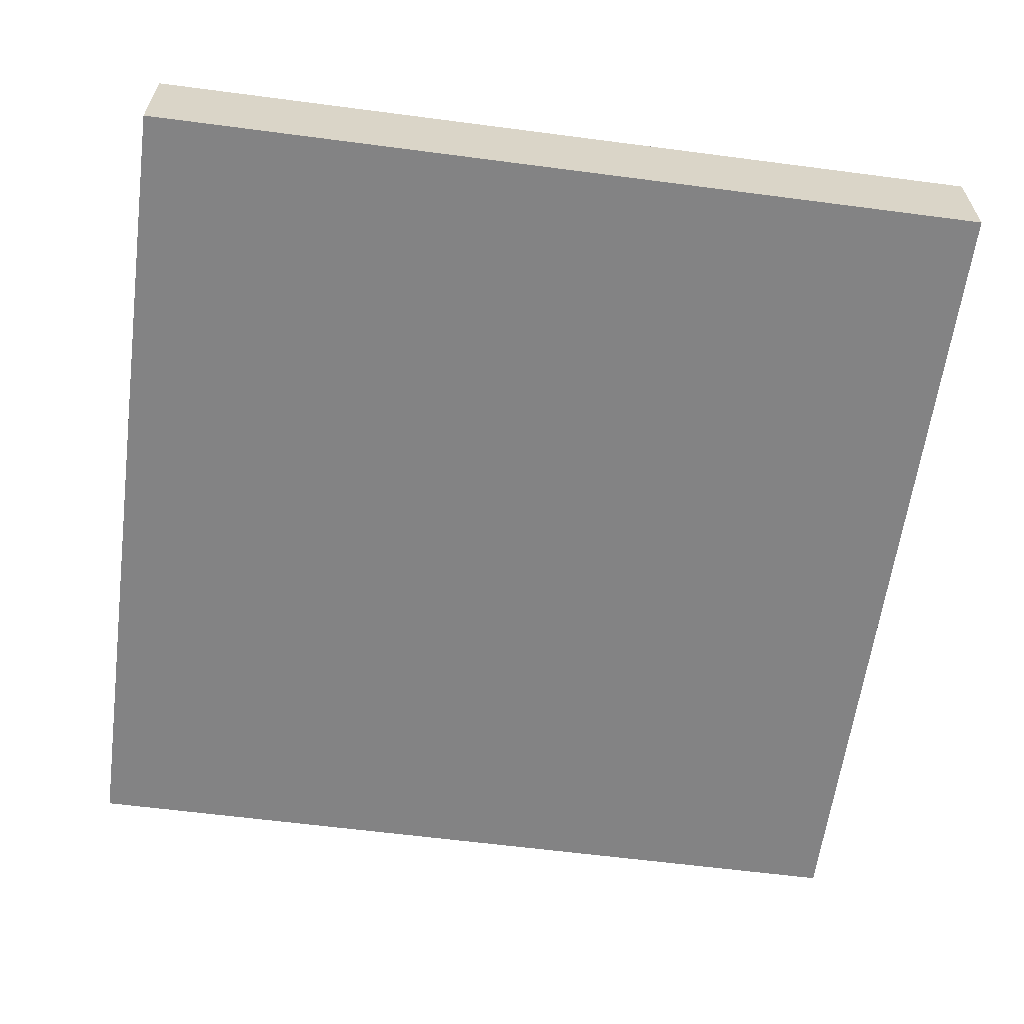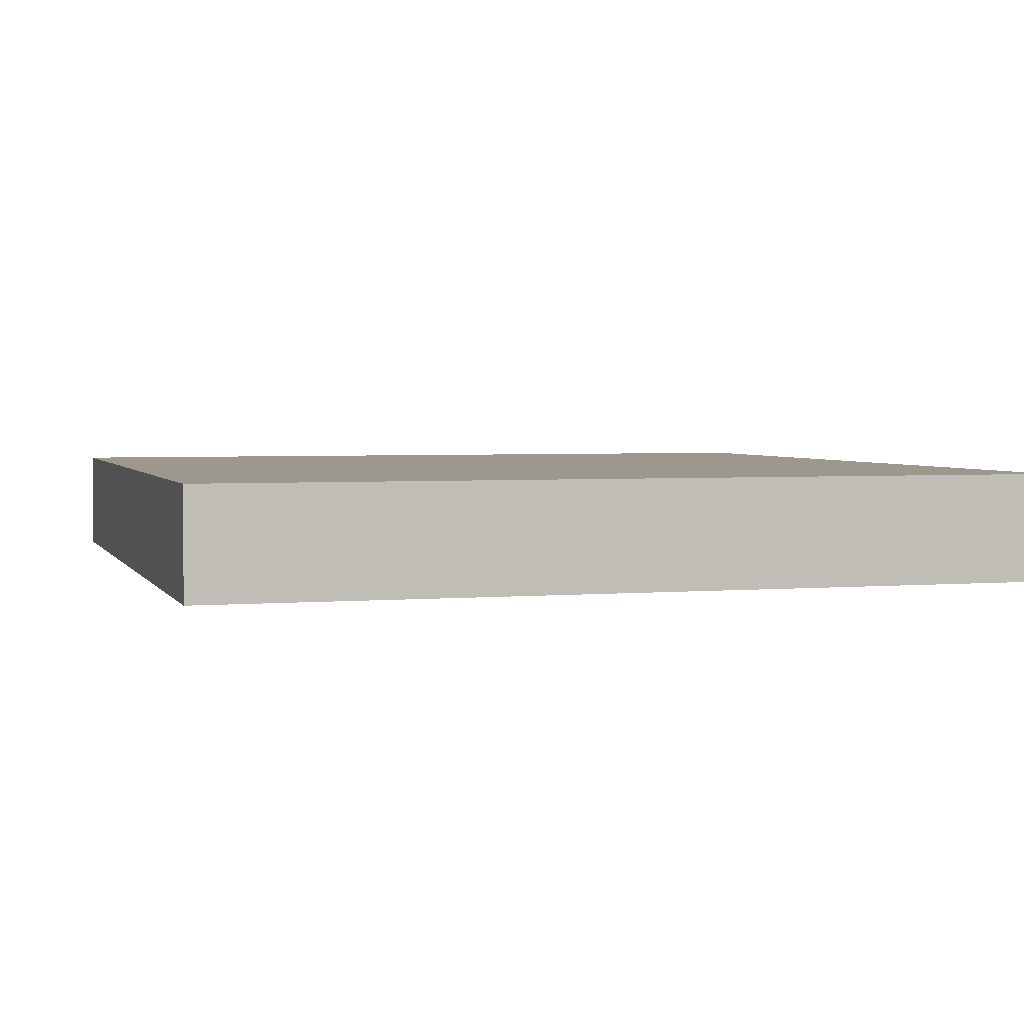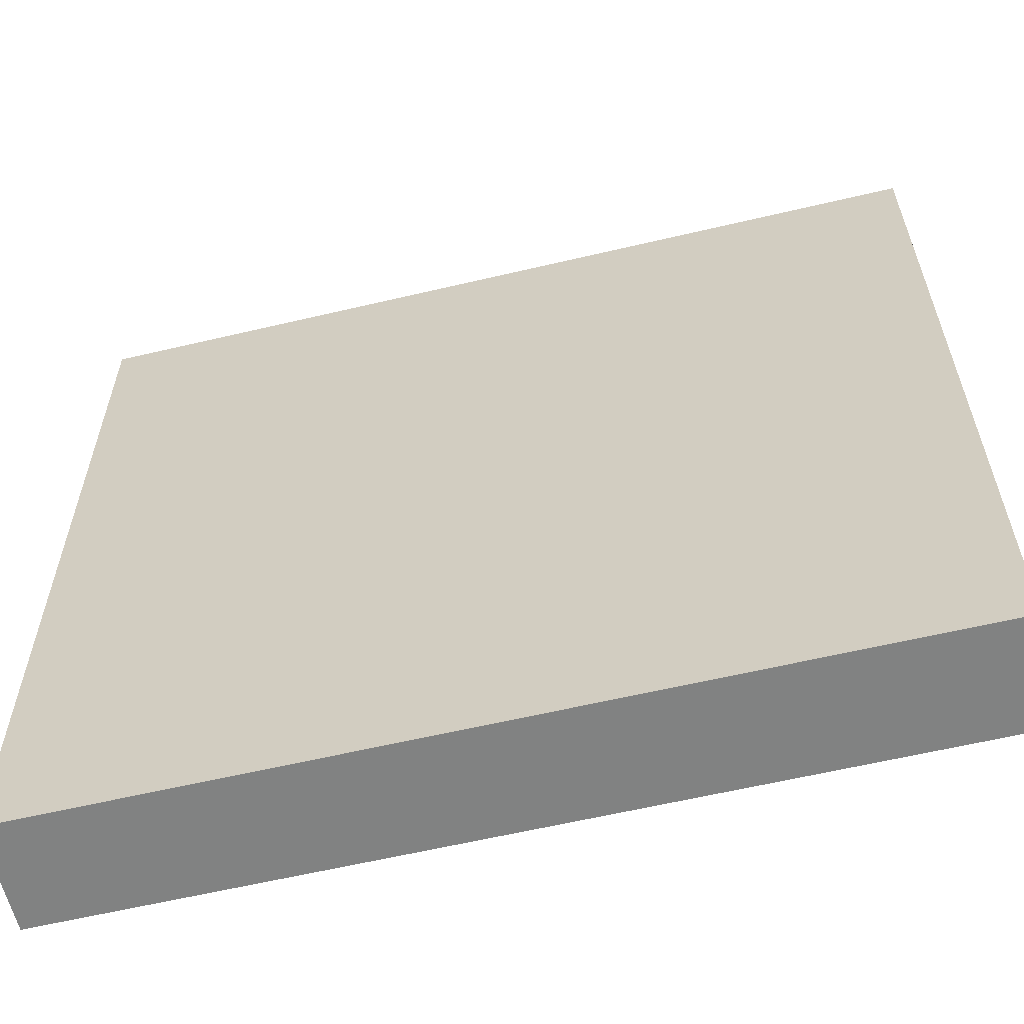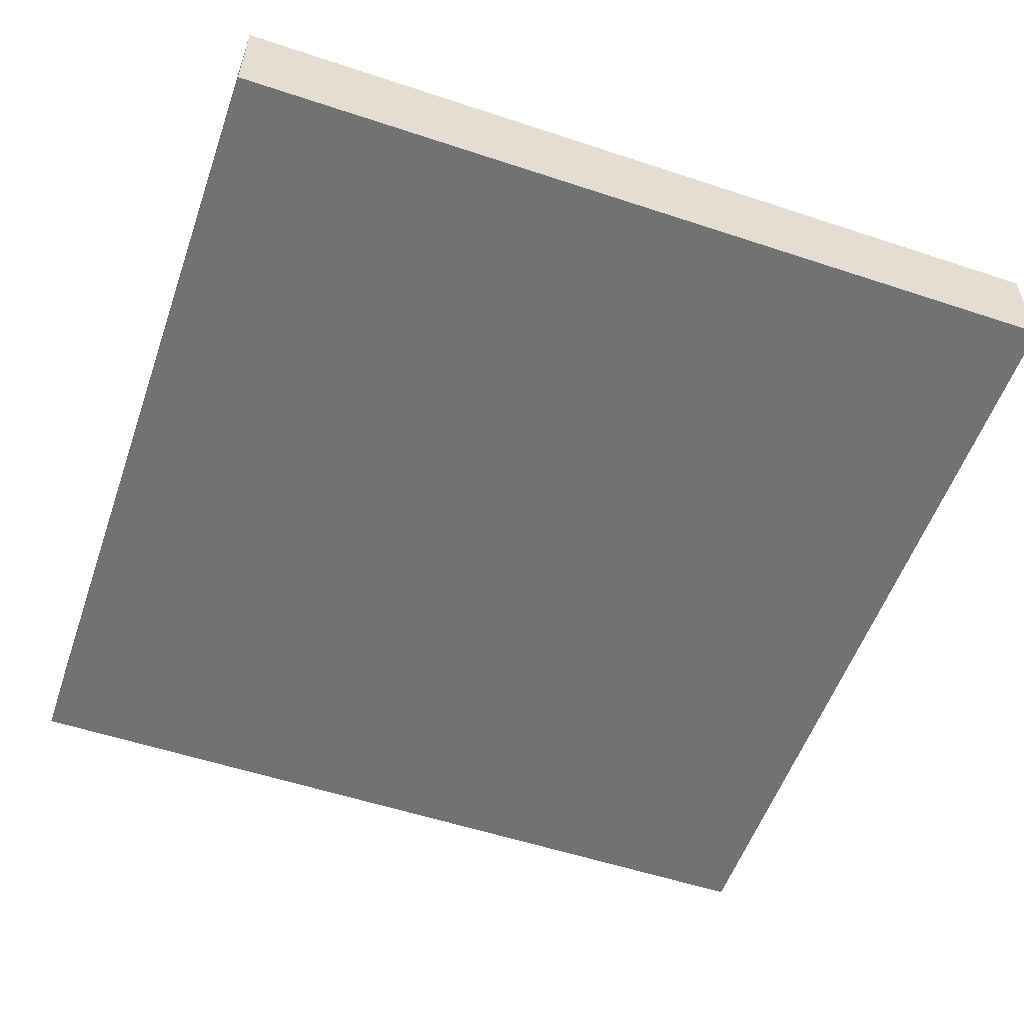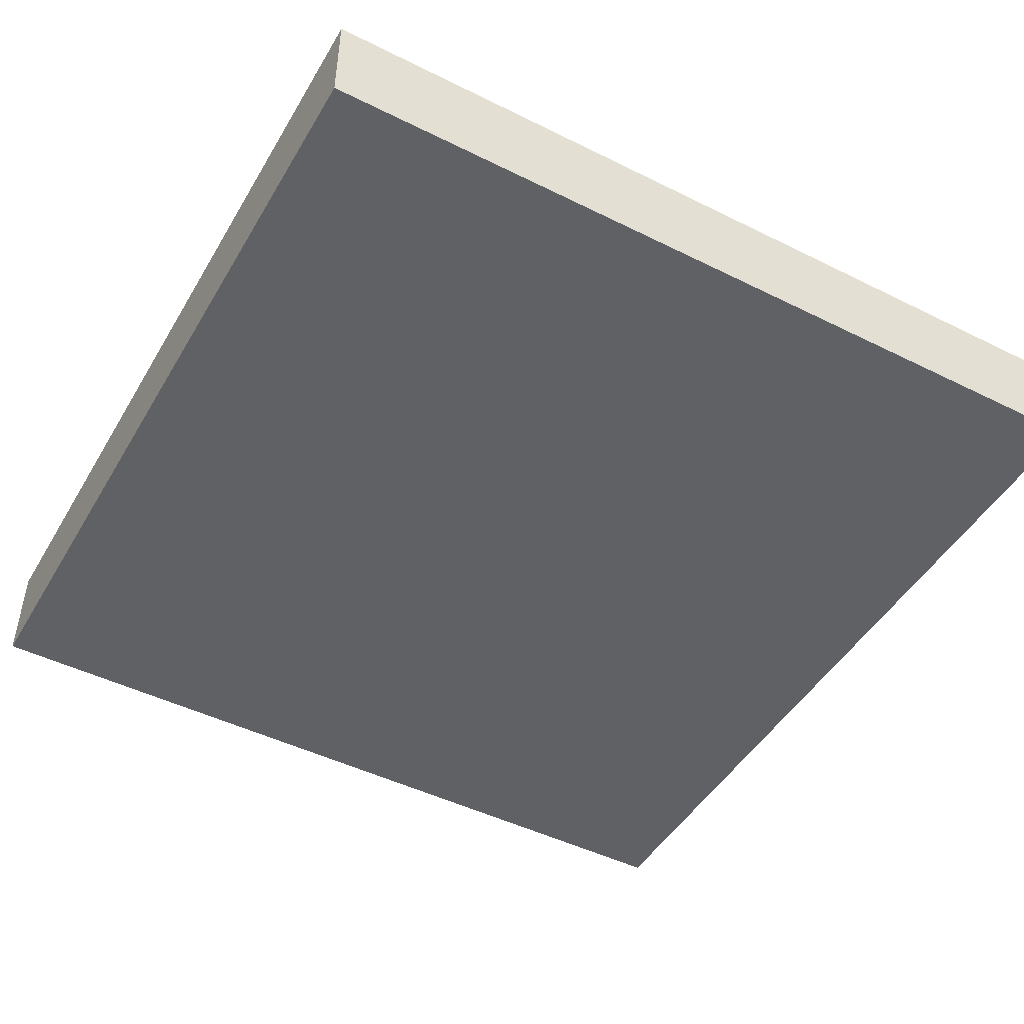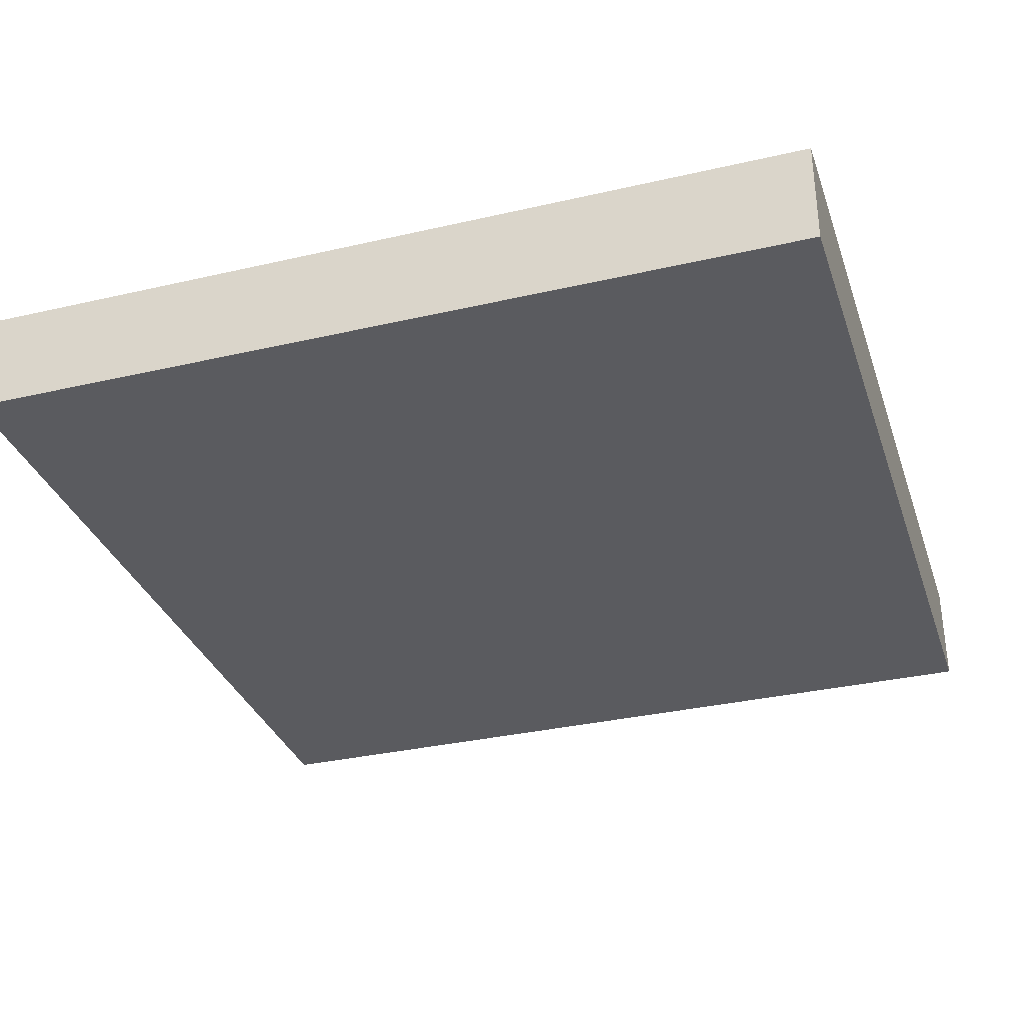
<metadata>
{"format":"obj","ext":"obj","renderer":"f3d","projection":"perspective","resolution":1024,"background":"white","views":[{"elev":-61.2,"azim":82.4,"up":"+Z"},{"elev":3.1,"azim":163.4,"up":"+Z"},{"elev":-60.6,"azim":13.6,"up":"+Y"},{"elev":-55.4,"azim":-19.2,"up":"+Z"},{"elev":-47.2,"azim":-29.3,"up":"+Z"},{"elev":-33.0,"azim":-162.3,"up":"+Z"}]}
</metadata>
<code>
v -56 153 0
v -56 152 0
v -56 152 1
v -56 153 1
v -55 152 0
v -55 152 1
v -55 153 0
v -55 153 1
v -56 154 0
v -56 154 1
v -55 154 0
v -55 154 1
v -56 155 0
v -56 155 1
v -55 155 0
v -55 155 1
v -56 156 0
v -56 156 1
v -55 156 0
v -55 156 1
v -56 157 0
v -56 157 1
v -55 157 0
v -55 157 1
v -56 158 0
v -56 158 1
v -55 158 0
v -55 158 1
v -56 159 0
v -56 159 1
v -55 159 0
v -55 159 1
v -56 160 0
v -56 160 1
v -55 160 1
v -55 160 0
v -54 152 0
v -54 152 1
v -54 153 0
v -54 153 1
v -54 154 0
v -54 154 1
v -54 155 0
v -54 155 1
v -54 156 0
v -54 156 1
v -54 157 0
v -54 157 1
v -54 158 0
v -54 158 1
v -54 159 0
v -54 159 1
v -54 160 1
v -54 160 0
v -53 152 0
v -53 152 1
v -53 153 0
v -53 153 1
v -53 154 0
v -53 154 1
v -53 155 0
v -53 155 1
v -53 156 0
v -53 156 1
v -53 157 0
v -53 157 1
v -53 158 0
v -53 158 1
v -53 159 0
v -53 159 1
v -53 160 1
v -53 160 0
v -52 152 0
v -52 152 1
v -52 153 0
v -52 153 1
v -52 154 0
v -52 154 1
v -52 155 0
v -52 155 1
v -52 156 0
v -52 156 1
v -52 157 0
v -52 157 1
v -52 158 0
v -52 158 1
v -52 159 0
v -52 159 1
v -52 160 1
v -52 160 0
v -51 152 0
v -51 152 1
v -51 153 0
v -51 153 1
v -51 154 0
v -51 154 1
v -51 155 0
v -51 155 1
v -51 156 0
v -51 156 1
v -51 157 0
v -51 157 1
v -51 158 0
v -51 158 1
v -51 159 0
v -51 159 1
v -51 160 1
v -51 160 0
v -50 152 0
v -50 152 1
v -50 153 0
v -50 153 1
v -50 154 0
v -50 154 1
v -50 155 0
v -50 155 1
v -50 156 0
v -50 156 1
v -50 157 0
v -50 157 1
v -50 158 0
v -50 158 1
v -50 159 0
v -50 159 1
v -50 160 1
v -50 160 0
v -49 152 0
v -49 152 1
v -49 153 0
v -49 153 1
v -49 154 0
v -49 154 1
v -49 155 0
v -49 155 1
v -49 156 0
v -49 156 1
v -49 157 0
v -49 157 1
v -49 158 0
v -49 158 1
v -49 159 0
v -49 159 1
v -49 160 1
v -49 160 0
v -48 153 1
v -48 152 1
v -48 152 0
v -48 153 0
v -48 154 1
v -48 154 0
v -48 155 1
v -48 155 0
v -48 156 1
v -48 156 0
v -48 157 1
v -48 157 0
v -48 158 1
v -48 158 0
v -48 159 1
v -48 159 0
v -48 160 1
v -48 160 0
g 101_Piece1_19_0
f 1 2 3 4
f 3 2 5 6
f 7 5 2 1
f 4 3 6 8
f 9 1 4 10
f 11 7 1 9
f 10 4 8 12
f 13 9 10 14
f 15 11 9 13
f 14 10 12 16
f 17 13 14 18
f 19 15 13 17
f 18 14 16 20
f 21 17 18 22
f 23 19 17 21
f 22 18 20 24
f 25 21 22 26
f 27 23 21 25
f 26 22 24 28
f 29 25 26 30
f 31 27 25 29
f 30 26 28 32
f 33 29 30 34
f 33 34 35 36
f 36 31 29 33
f 34 30 32 35
f 6 5 37 38
f 39 37 5 7
f 8 6 38 40
f 41 39 7 11
f 12 8 40 42
f 43 41 11 15
f 16 12 42 44
f 45 43 15 19
f 20 16 44 46
f 47 45 19 23
f 24 20 46 48
f 49 47 23 27
f 28 24 48 50
f 51 49 27 31
f 32 28 50 52
f 36 35 53 54
f 54 51 31 36
f 35 32 52 53
f 38 37 55 56
f 57 55 37 39
f 40 38 56 58
f 59 57 39 41
f 42 40 58 60
f 61 59 41 43
f 44 42 60 62
f 63 61 43 45
f 46 44 62 64
f 65 63 45 47
f 48 46 64 66
f 67 65 47 49
f 50 48 66 68
f 69 67 49 51
f 52 50 68 70
f 54 53 71 72
f 72 69 51 54
f 53 52 70 71
f 56 55 73 74
f 75 73 55 57
f 58 56 74 76
f 77 75 57 59
f 60 58 76 78
f 79 77 59 61
f 62 60 78 80
f 81 79 61 63
f 64 62 80 82
f 83 81 63 65
f 66 64 82 84
f 85 83 65 67
f 68 66 84 86
f 87 85 67 69
f 70 68 86 88
f 72 71 89 90
f 90 87 69 72
f 71 70 88 89
f 74 73 91 92
f 93 91 73 75
f 76 74 92 94
f 95 93 75 77
f 78 76 94 96
f 97 95 77 79
f 80 78 96 98
f 99 97 79 81
f 82 80 98 100
f 101 99 81 83
f 84 82 100 102
f 103 101 83 85
f 86 84 102 104
f 105 103 85 87
f 88 86 104 106
f 90 89 107 108
f 108 105 87 90
f 89 88 106 107
f 92 91 109 110
f 111 109 91 93
f 94 92 110 112
f 113 111 93 95
f 96 94 112 114
f 115 113 95 97
f 98 96 114 116
f 117 115 97 99
f 100 98 116 118
f 119 117 99 101
f 102 100 118 120
f 121 119 101 103
f 104 102 120 122
f 123 121 103 105
f 106 104 122 124
f 108 107 125 126
f 126 123 105 108
f 107 106 124 125
f 110 109 127 128
f 129 127 109 111
f 112 110 128 130
f 131 129 111 113
f 114 112 130 132
f 133 131 113 115
f 116 114 132 134
f 135 133 115 117
f 118 116 134 136
f 137 135 117 119
f 120 118 136 138
f 139 137 119 121
f 122 120 138 140
f 141 139 121 123
f 124 122 140 142
f 126 125 143 144
f 144 141 123 126
f 125 124 142 143
f 145 146 147 148
f 128 127 147 146
f 148 147 127 129
f 130 128 146 145
f 149 145 148 150
f 150 148 129 131
f 132 130 145 149
f 151 149 150 152
f 152 150 131 133
f 134 132 149 151
f 153 151 152 154
f 154 152 133 135
f 136 134 151 153
f 155 153 154 156
f 156 154 135 137
f 138 136 153 155
f 157 155 156 158
f 158 156 137 139
f 140 138 155 157
f 159 157 158 160
f 160 158 139 141
f 142 140 157 159
f 161 159 160 162
f 144 143 161 162
f 162 160 141 144
f 143 142 159 161

</code>
